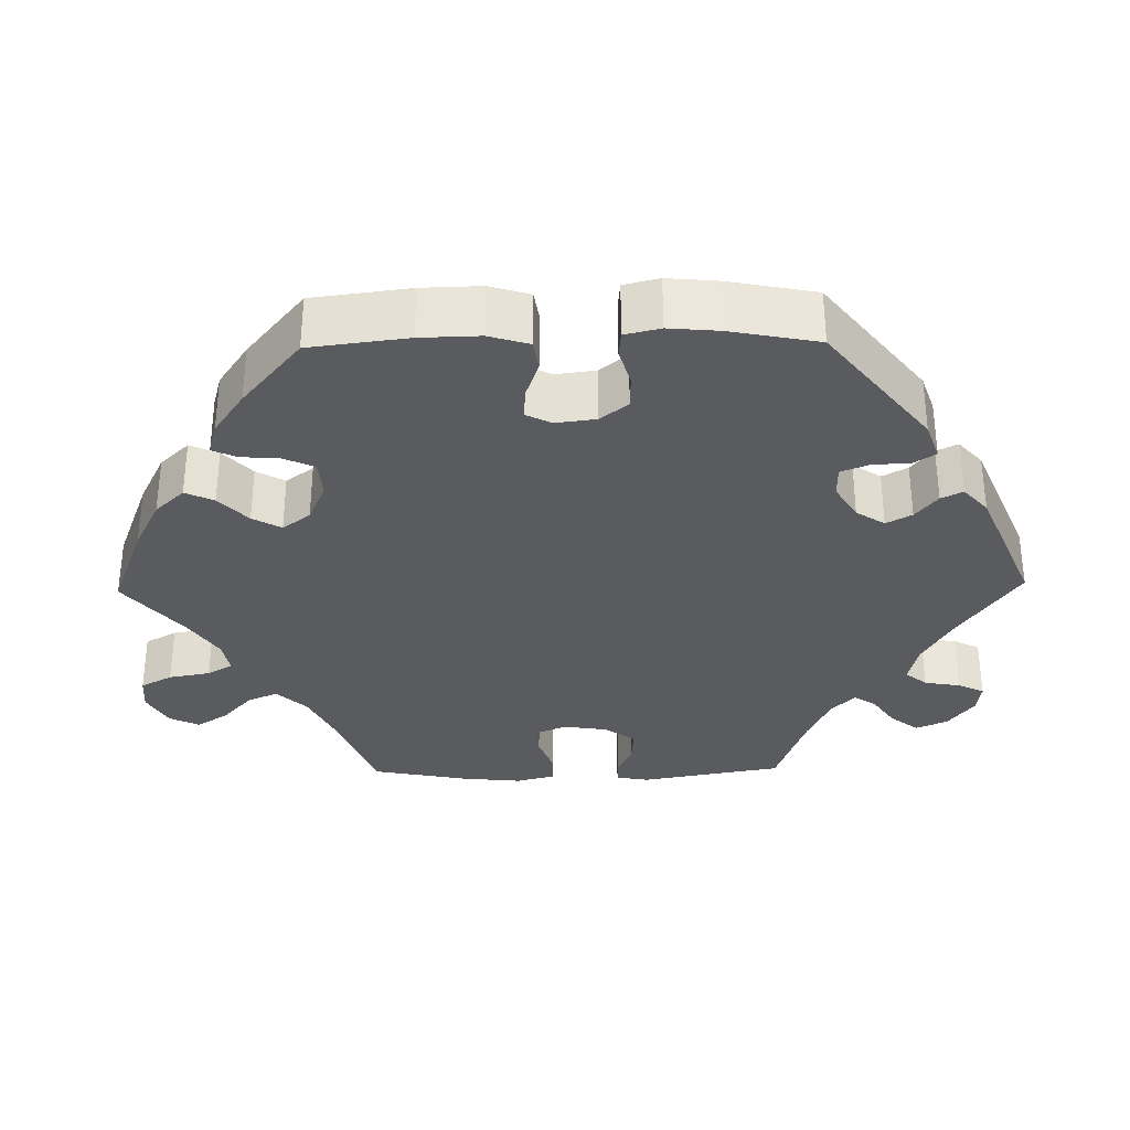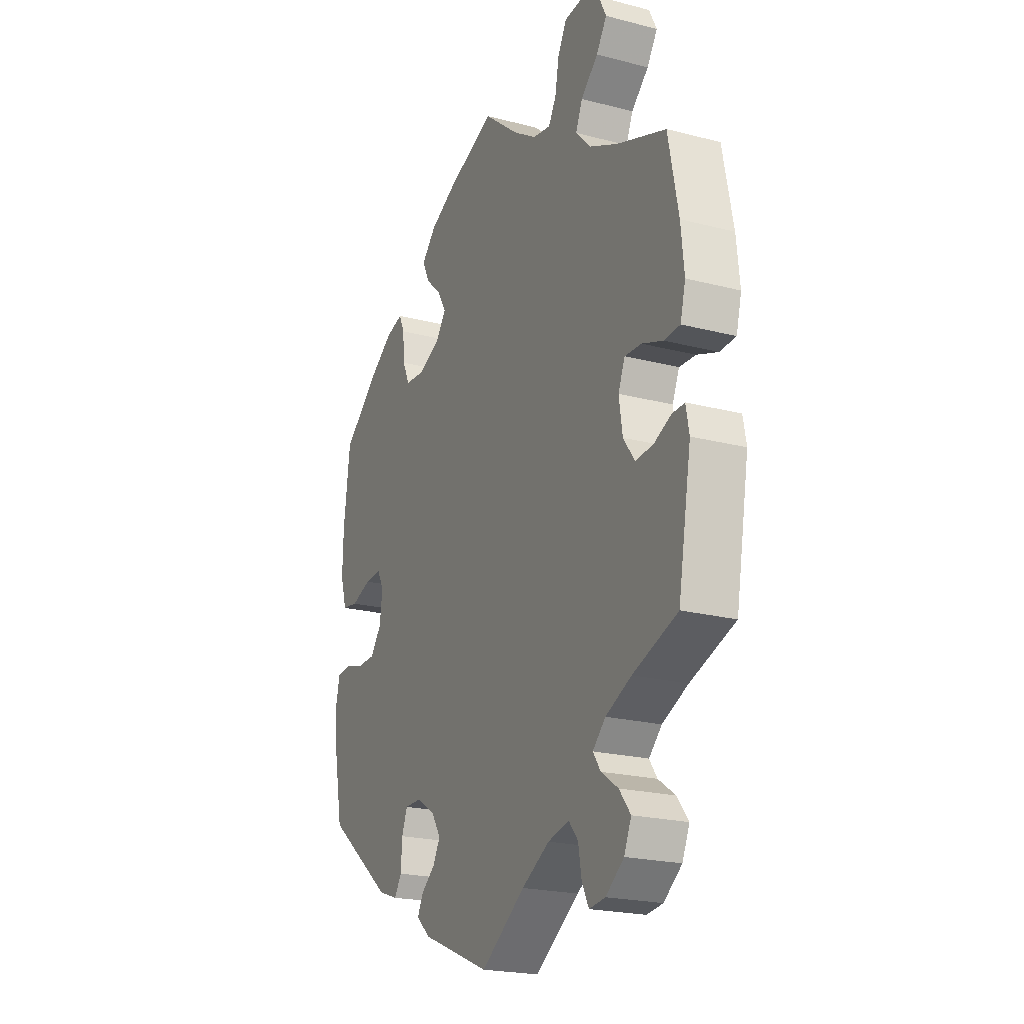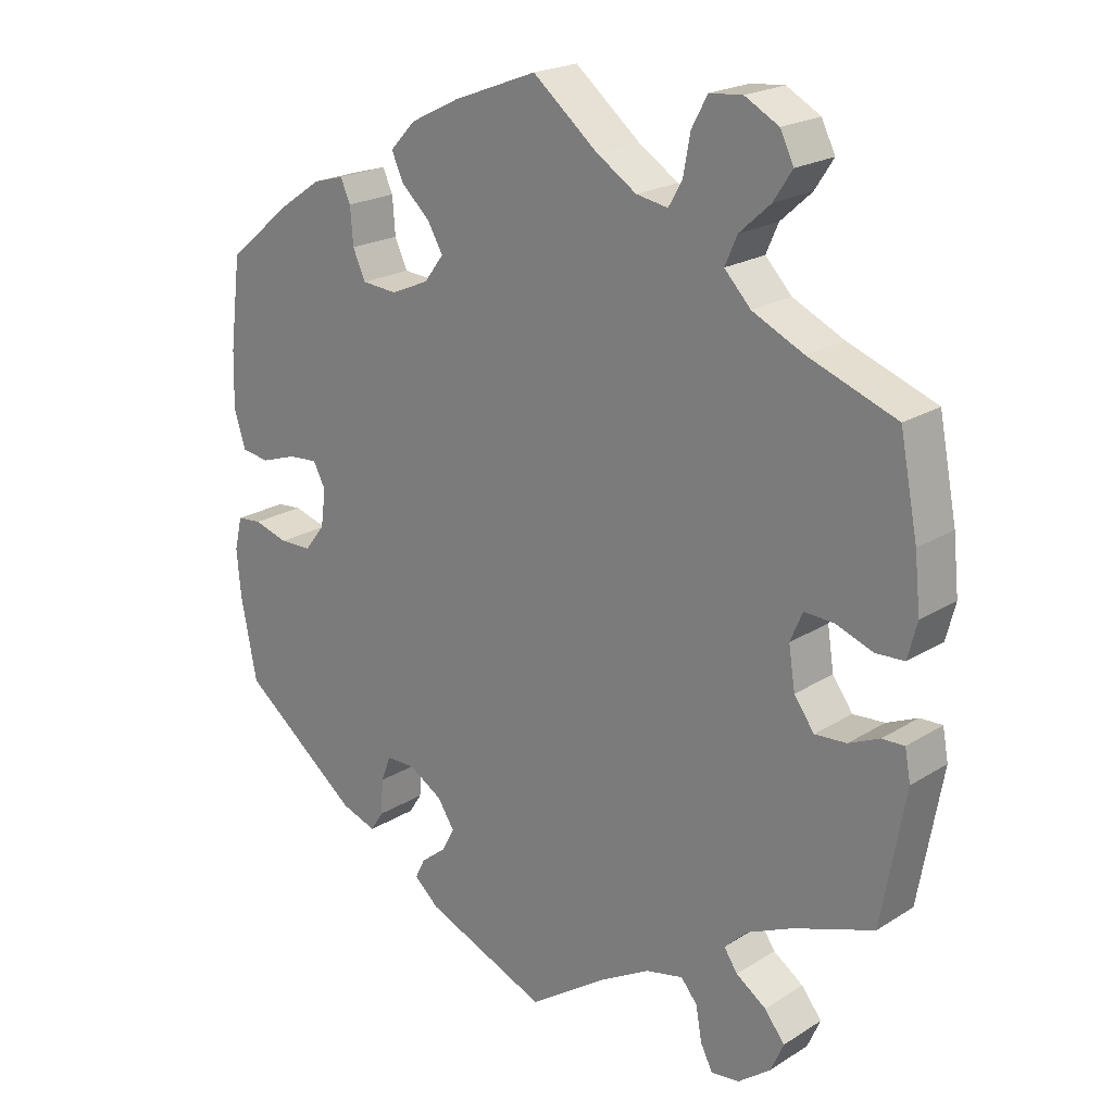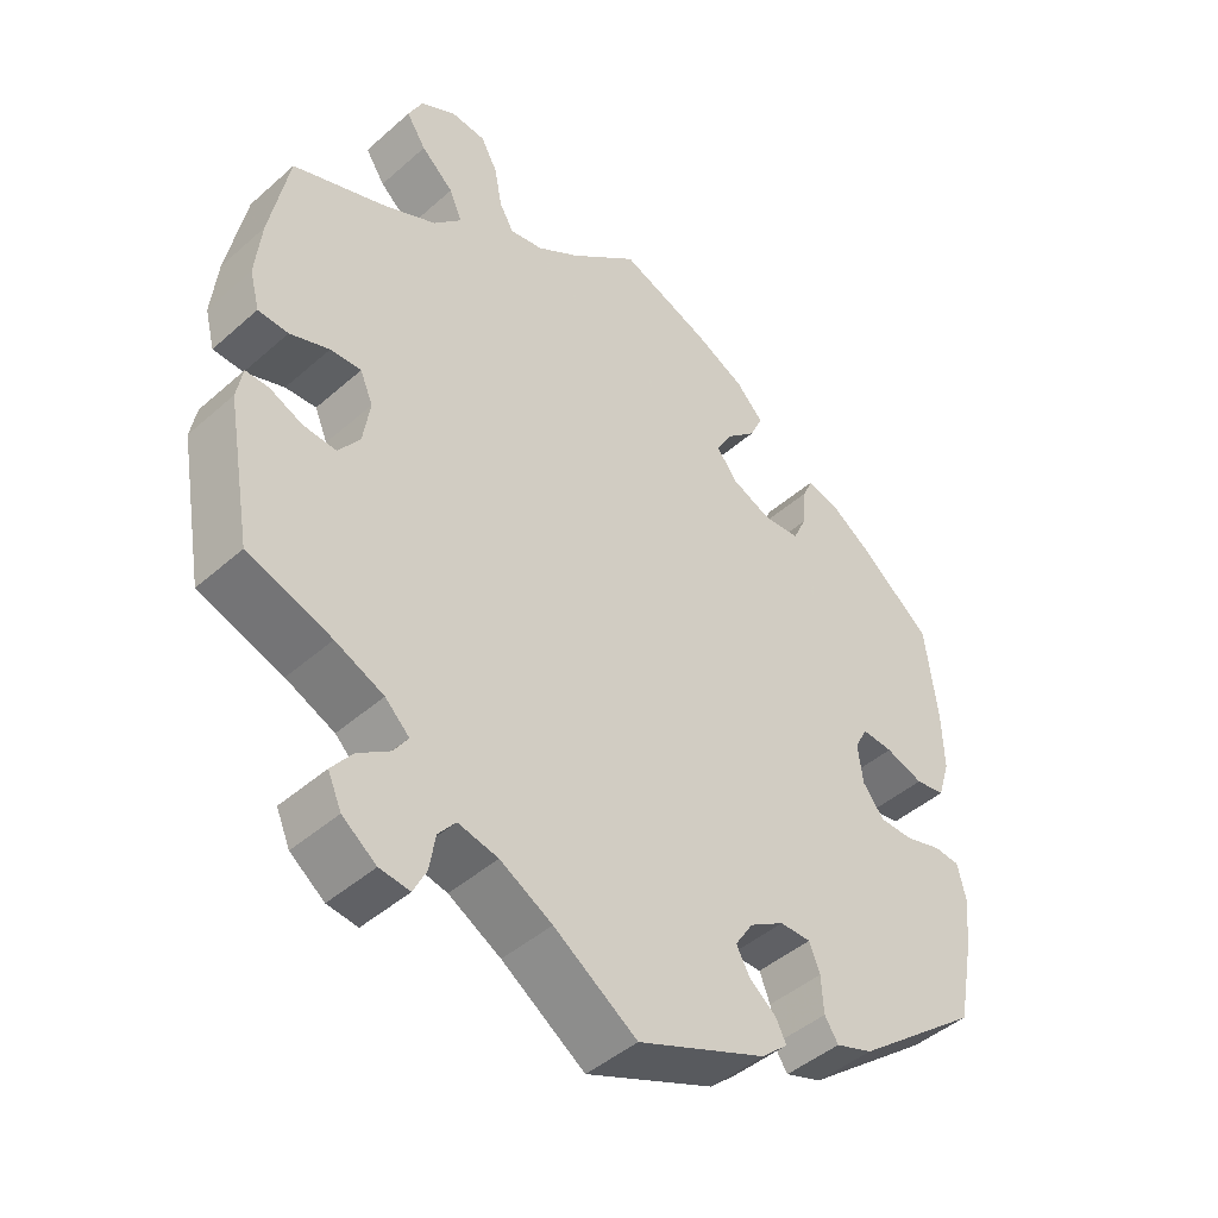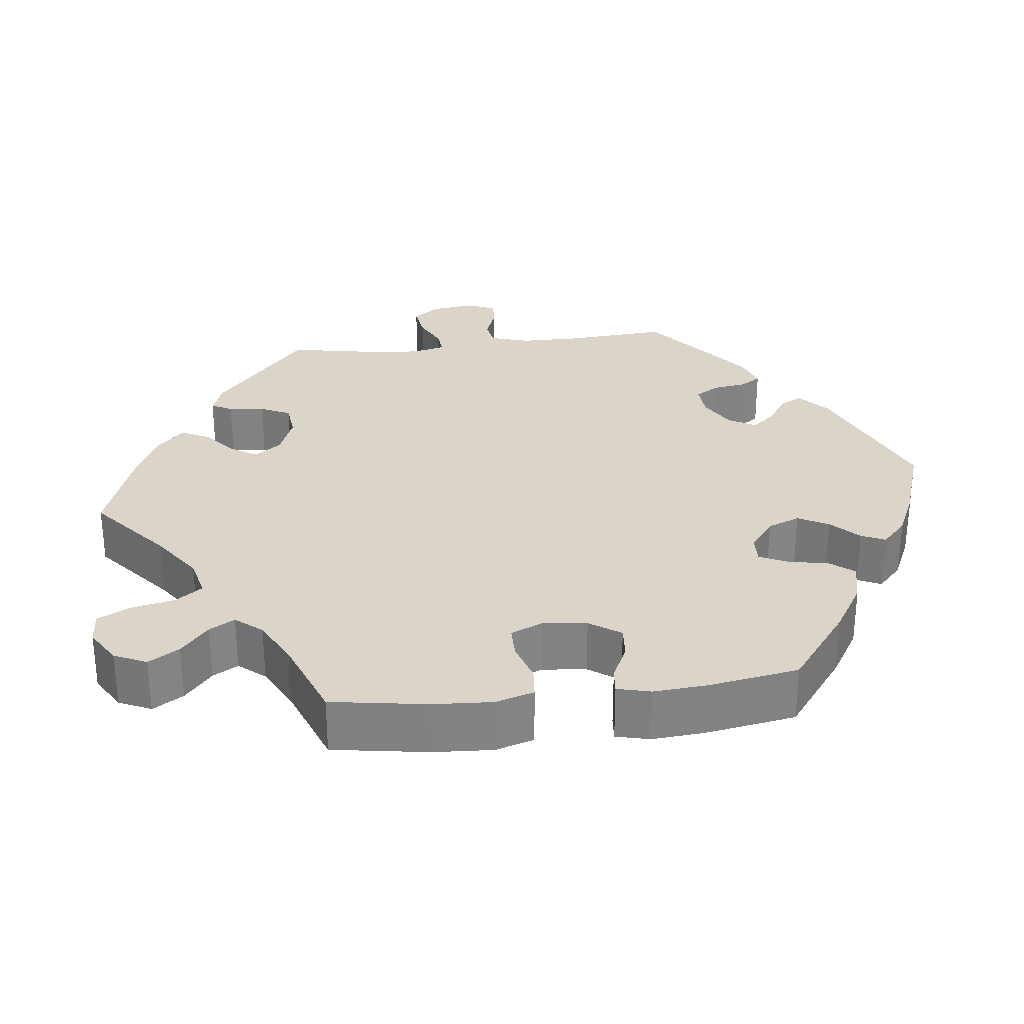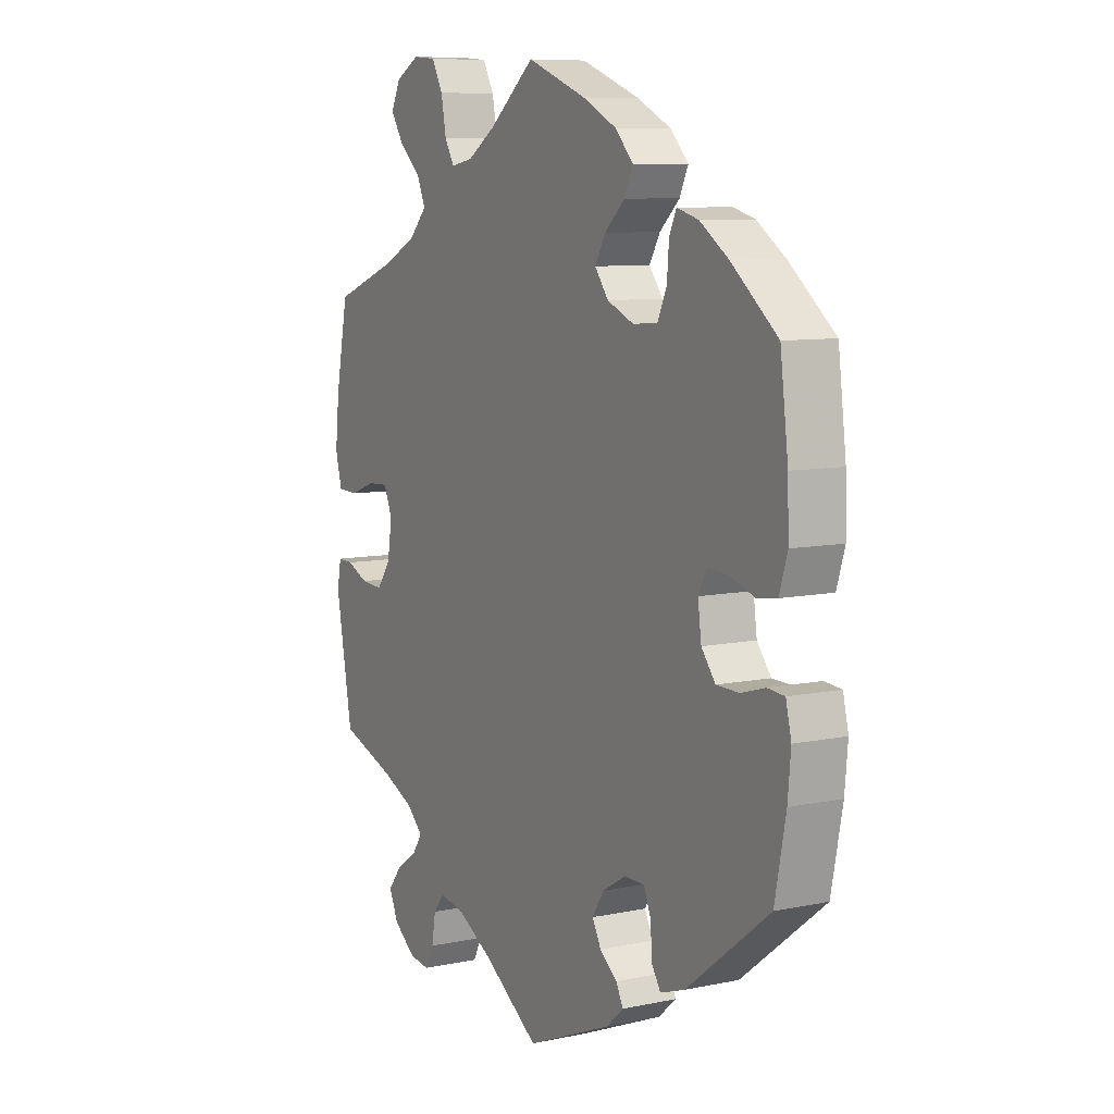
<metadata>
{"format":"obj","ext":"obj","renderer":"f3d","projection":"perspective","resolution":1024,"background":"white","views":[{"elev":-32.6,"azim":91.0,"up":"+Y"},{"elev":-21.6,"azim":-114.6,"up":"+Z"},{"elev":21.1,"azim":-138.0,"up":"+Z"},{"elev":-44.9,"azim":-44.5,"up":"+Z"},{"elev":29.3,"azim":23.1,"up":"+Y"},{"elev":8.5,"azim":60.2,"up":"+Z"}]}
</metadata>
<code>
v 0.516 0.07 0.162
v 0.518 0.07 0.085
v 0.502 0.07 0.033
v 0.463 0.07 0.027
v 0.413 0.07 0.044
v 0.372 0.07 0.047
v 0.355 0.07 0.014
v 0.362 0.07 -0.038
v 0.39 0.07 -0.074
v 0.435 0.07 -0.075
v 0.483 0.07 -0.061
v 0.517 0.07 -0.064
v 0.528 0.07 -0.11
v 0.522 0.07 -0.176
v 0.5 0.07 -0.289
v 0.335 0.07 -0.418
v 0.286 0.07 -0.435
v 0.268 0.07 -0.407
v 0.265 0.07 -0.358
v 0.251 0.07 -0.322
v 0.21 0.07 -0.322
v 0.164 0.07 -0.35
v 0.14 0.07 -0.387
v 0.158 0.07 -0.42
v 0.193 0.07 -0.448
v 0.207 0.07 -0.476
v 0.172 0.07 -0.507
v 0.001 0.07 -0.578
v -0.109 0.07 -0.503
v -0.178 0.07 -0.464
v -0.231 0.07 -0.452
v -0.254 0.07 -0.48
v -0.262 0.07 -0.527
v -0.279 0.07 -0.561
v -0.319 0.07 -0.556
v -0.364 0.07 -0.522
v -0.382 0.07 -0.481
v -0.354 0.07 -0.445
v -0.312 0.07 -0.416
v -0.293 0.07 -0.388
v -0.325 0.07 -0.357
v -0.389 0.07 -0.328
v -0.5 0.07 -0.289
v -0.533 0.07 -0.104
v -0.525 0.07 -0.061
v -0.494 0.07 -0.062
v -0.451 0.07 -0.081
v -0.407 0.07 -0.084
v -0.379 0.07 -0.045
v -0.37 0.07 0.013
v -0.387 0.07 0.053
v -0.428 0.07 0.051
v -0.48 0.07 0.032
v -0.52 0.07 0.034
v -0.533 0.07 0.084
v -0.525 0.07 0.161
v -0.5 0.07 0.289
v -0.377 0.07 0.335
v -0.306 0.07 0.369
v -0.269 0.07 0.408
v -0.286 0.07 0.447
v -0.329 0.07 0.486
v -0.355 0.07 0.526
v -0.336 0.07 0.565
v -0.289 0.07 0.591
v -0.243 0.07 0.587
v -0.221 0.07 0.546
v -0.211 0.07 0.492
v -0.192 0.07 0.459
v -0.148 0.07 0.467
v -0.091 0.07 0.504
v -0.001 0.07 0.578
v 0.117 0.07 0.533
v 0.185 0.07 0.499
v 0.221 0.07 0.461
v 0.204 0.07 0.424
v 0.164 0.07 0.387
v 0.143 0.07 0.35
v 0.17 0.07 0.314
v 0.223 0.07 0.291
v 0.272 0.07 0.295
v 0.29 0.07 0.334
v 0.294 0.07 0.385
v 0.308 0.07 0.416
v 0.351 0.07 0.404
v 0.408 0.07 0.365
v 0.5 0.07 0.289
v 0.516 0 0.162
v 0.518 0 0.085
v 0.502 0 0.033
v 0.463 0 0.027
v 0.413 0 0.044
v 0.372 0 0.047
v 0.355 0 0.014
v 0.362 0 -0.038
v 0.39 0 -0.074
v 0.435 0 -0.075
v 0.483 0 -0.061
v 0.517 0 -0.064
v 0.528 0 -0.11
v 0.522 0 -0.176
v 0.5 0 -0.289
v 0.335 0 -0.418
v 0.286 0 -0.435
v 0.268 0 -0.407
v 0.265 0 -0.358
v 0.251 0 -0.322
v 0.21 0 -0.322
v 0.164 0 -0.35
v 0.14 0 -0.387
v 0.158 0 -0.42
v 0.193 0 -0.448
v 0.207 0 -0.476
v 0.172 0 -0.507
v 0.001 0 -0.578
v -0.109 0 -0.503
v -0.178 0 -0.464
v -0.231 0 -0.452
v -0.254 0 -0.48
v -0.262 0 -0.527
v -0.279 0 -0.561
v -0.319 0 -0.556
v -0.364 0 -0.522
v -0.382 0 -0.481
v -0.354 0 -0.445
v -0.312 0 -0.416
v -0.293 0 -0.388
v -0.325 0 -0.357
v -0.389 0 -0.328
v -0.5 0 -0.289
v -0.533 0 -0.104
v -0.525 0 -0.061
v -0.494 0 -0.062
v -0.451 0 -0.081
v -0.407 0 -0.084
v -0.379 0 -0.045
v -0.37 0 0.013
v -0.387 0 0.053
v -0.428 0 0.051
v -0.48 0 0.032
v -0.52 0 0.034
v -0.533 0 0.084
v -0.525 0 0.161
v -0.5 0 0.289
v -0.377 0 0.335
v -0.306 0 0.369
v -0.269 0 0.408
v -0.286 0 0.447
v -0.329 0 0.486
v -0.355 0 0.526
v -0.336 0 0.565
v -0.289 0 0.591
v -0.243 0 0.587
v -0.221 0 0.546
v -0.211 0 0.492
v -0.192 0 0.459
v -0.148 0 0.467
v -0.091 0 0.504
v -0.001 0 0.578
v 0.117 0 0.533
v 0.185 0 0.499
v 0.221 0 0.461
v 0.204 0 0.424
v 0.164 0 0.387
v 0.143 0 0.35
v 0.17 0 0.314
v 0.223 0 0.291
v 0.272 0 0.295
v 0.29 0 0.334
v 0.294 0 0.385
v 0.308 0 0.416
v 0.351 0 0.404
v 0.408 0 0.365
v 0.5 0 0.289
f 82 83 84 85
f 81 82 85 86
f 74 75 76 77
f 74 77 78
f 71 72 73 74
f 70 71 74 78
f 69 70 78 79
f 65 66 67 68
f 65 68 69
f 64 65 69
f 61 62 63 64
f 60 61 64 69
f 59 60 69 79
f 55 56 57 58
f 52 53 54 55
f 51 52 55 58
f 50 51 58 59
f 44 45 46 47
f 42 43 44 47
f 41 42 47 48
f 40 41 48 49
f 36 37 38 39
f 36 39 40
f 35 36 40
f 32 33 34 35
f 31 32 35 40
f 30 31 40 49
f 26 27 28 29
f 24 25 26 29
f 23 24 29 30
f 22 23 30 49
f 16 17 18 19
f 16 19 20
f 15 16 20
f 14 15 20 21
f 10 11 12 13
f 9 10 13 14
f 2 3 4 5
f 2 5 6
f 1 2 6
f 81 86 87 1
f 50 59 79 80
f 21 22 49 50
f 9 14 21 50
f 8 9 50
f 7 8 50 80
f 6 7 80 81
f 1 6 81
f 172 171 170 169
f 173 172 169 168
f 164 163 162 161
f 165 164 161
f 161 160 159 158
f 165 161 158 157
f 166 165 157 156
f 155 154 153 152
f 156 155 152
f 156 152 151
f 151 150 149 148
f 156 151 148 147
f 166 156 147 146
f 145 144 143 142
f 142 141 140 139
f 145 142 139 138
f 146 145 138 137
f 134 133 132 131
f 134 131 130 129
f 135 134 129 128
f 136 135 128 127
f 126 125 124 123
f 127 126 123
f 127 123 122
f 122 121 120 119
f 127 122 119 118
f 136 127 118 117
f 116 115 114 113
f 116 113 112 111
f 117 116 111 110
f 136 117 110 109
f 106 105 104 103
f 107 106 103
f 107 103 102
f 108 107 102 101
f 100 99 98 97
f 101 100 97 96
f 92 91 90 89
f 93 92 89
f 93 89 88
f 88 174 173 168
f 167 166 146 137
f 137 136 109 108
f 137 108 101 96
f 137 96 95
f 167 137 95 94
f 168 167 94 93
f 168 93 88
f 1 88 89 2
f 2 89 90 3
f 3 90 91 4
f 4 91 92 5
f 5 92 93 6
f 6 93 94 7
f 7 94 95 8
f 8 95 96 9
f 9 96 97 10
f 10 97 98 11
f 11 98 99 12
f 12 99 100 13
f 13 100 101 14
f 14 101 102 15
f 15 102 103 16
f 16 103 104 17
f 17 104 105 18
f 18 105 106 19
f 19 106 107 20
f 20 107 108 21
f 21 108 109 22
f 22 109 110 23
f 23 110 111 24
f 24 111 112 25
f 25 112 113 26
f 26 113 114 27
f 27 114 115 28
f 28 115 116 29
f 29 116 117 30
f 30 117 118 31
f 31 118 119 32
f 32 119 120 33
f 33 120 121 34
f 34 121 122 35
f 35 122 123 36
f 36 123 124 37
f 37 124 125 38
f 38 125 126 39
f 39 126 127 40
f 40 127 128 41
f 41 128 129 42
f 42 129 130 43
f 43 130 131 44
f 44 131 132 45
f 45 132 133 46
f 46 133 134 47
f 47 134 135 48
f 48 135 136 49
f 49 136 137 50
f 50 137 138 51
f 51 138 139 52
f 52 139 140 53
f 53 140 141 54
f 54 141 142 55
f 55 142 143 56
f 56 143 144 57
f 57 144 145 58
f 58 145 146 59
f 59 146 147 60
f 60 147 148 61
f 61 148 149 62
f 62 149 150 63
f 63 150 151 64
f 64 151 152 65
f 65 152 153 66
f 66 153 154 67
f 67 154 155 68
f 68 155 156 69
f 69 156 157 70
f 70 157 158 71
f 71 158 159 72
f 72 159 160 73
f 73 160 161 74
f 74 161 162 75
f 75 162 163 76
f 76 163 164 77
f 77 164 165 78
f 78 165 166 79
f 79 166 167 80
f 80 167 168 81
f 81 168 169 82
f 82 169 170 83
f 83 170 171 84
f 84 171 172 85
f 85 172 173 86
f 86 173 174 87
f 87 174 88 1

</code>
